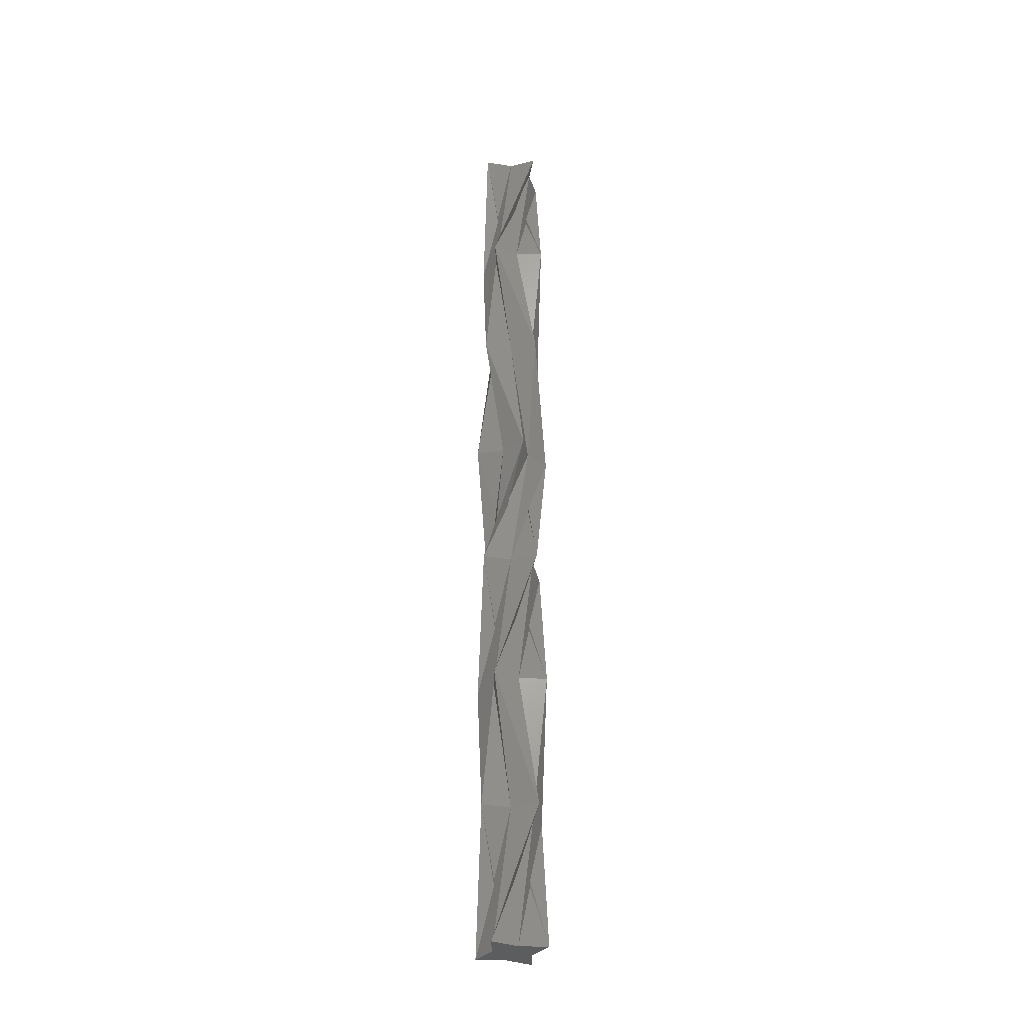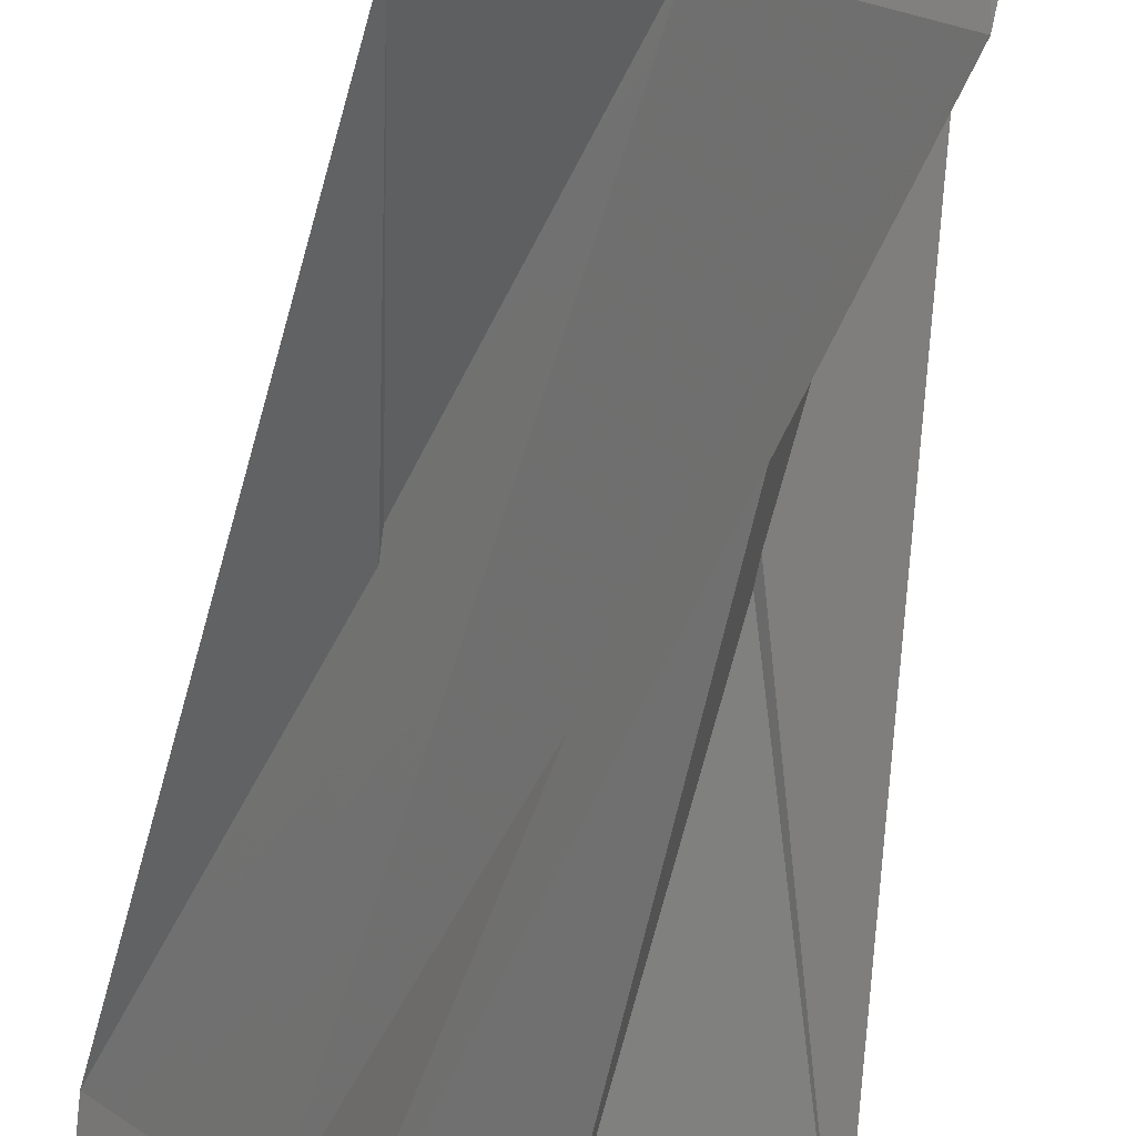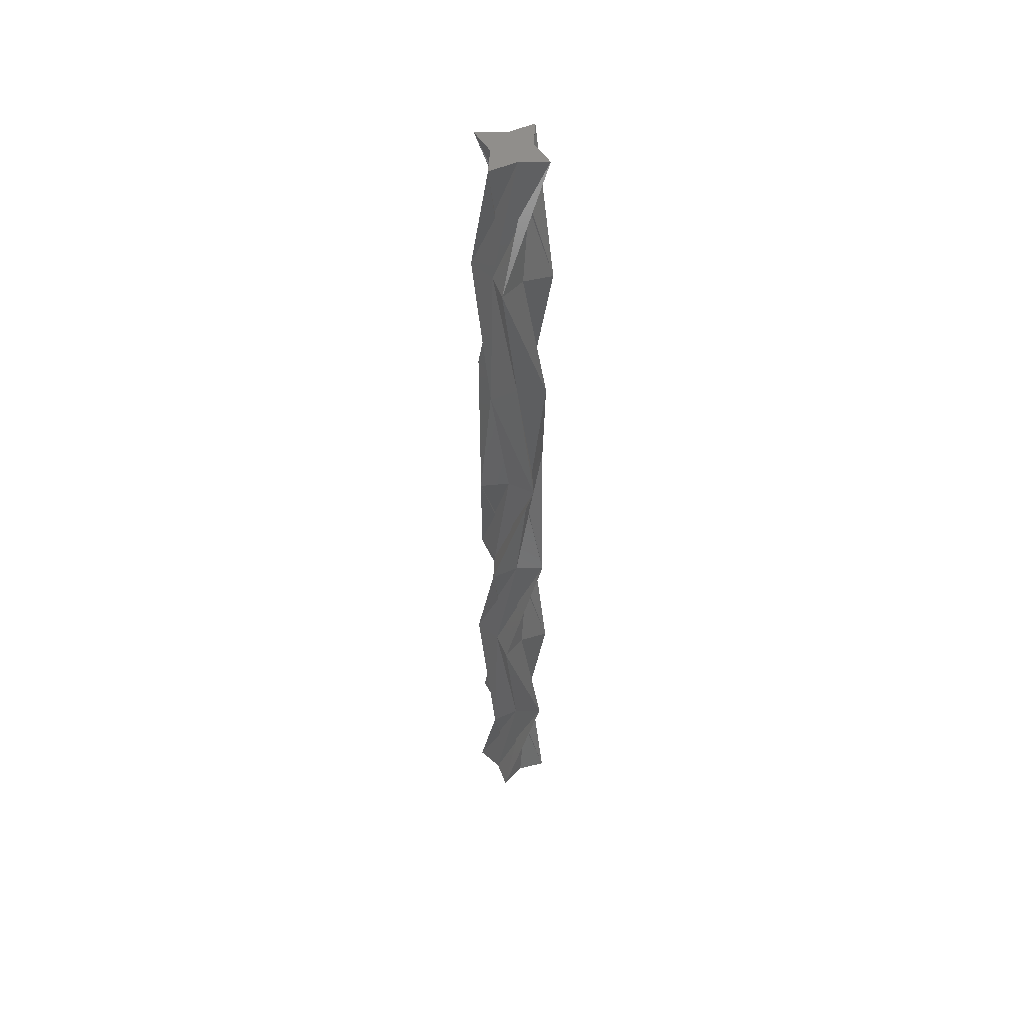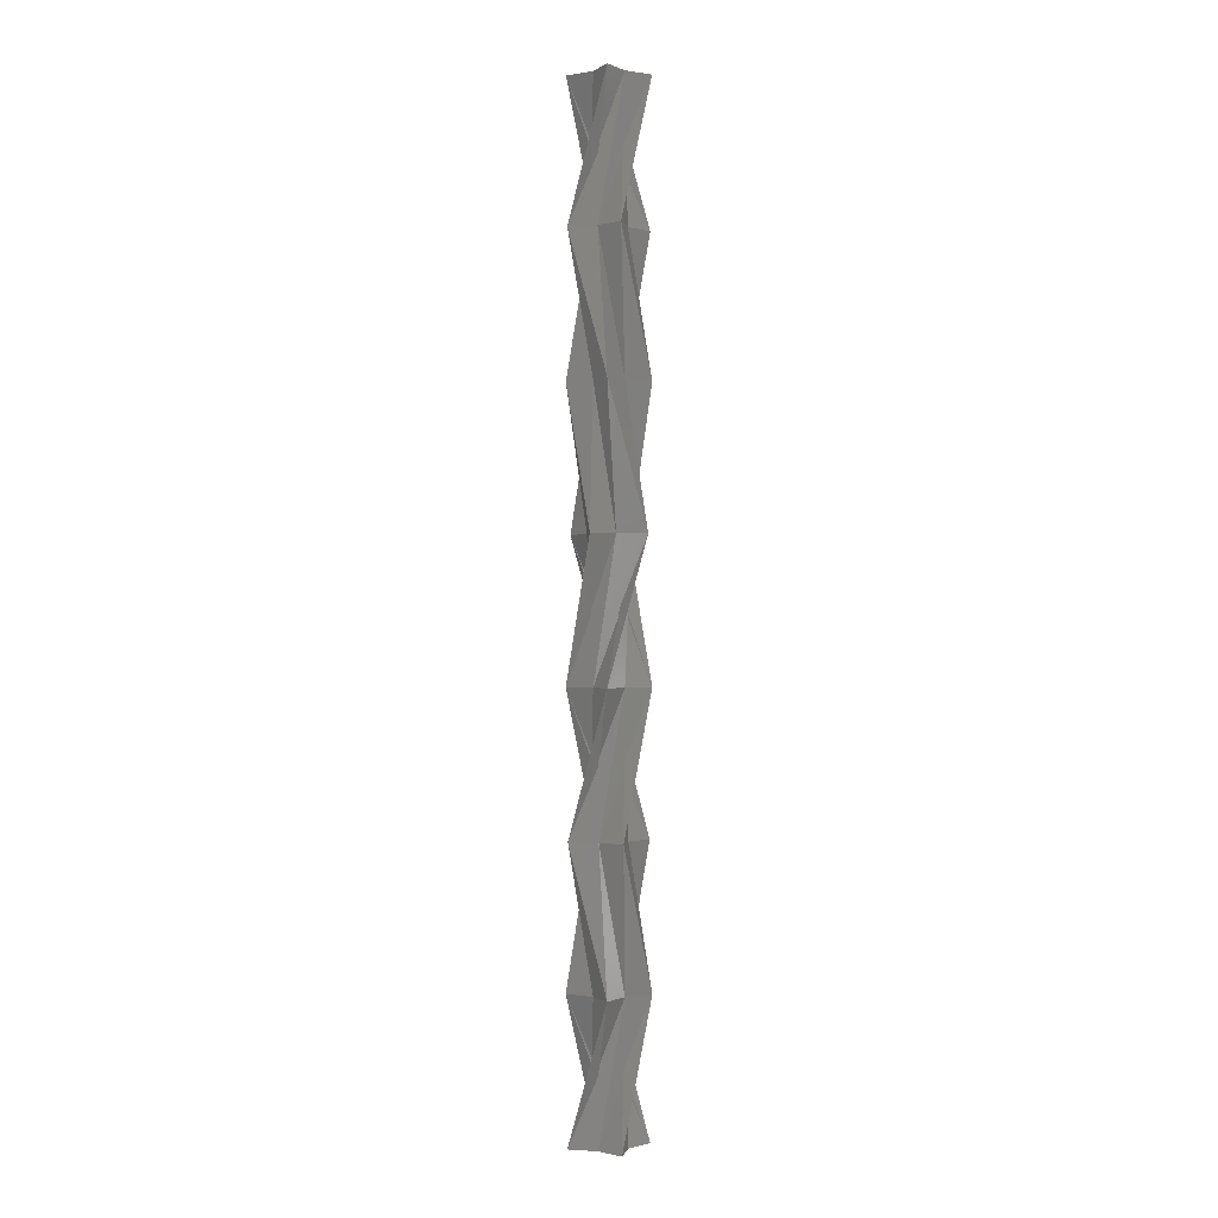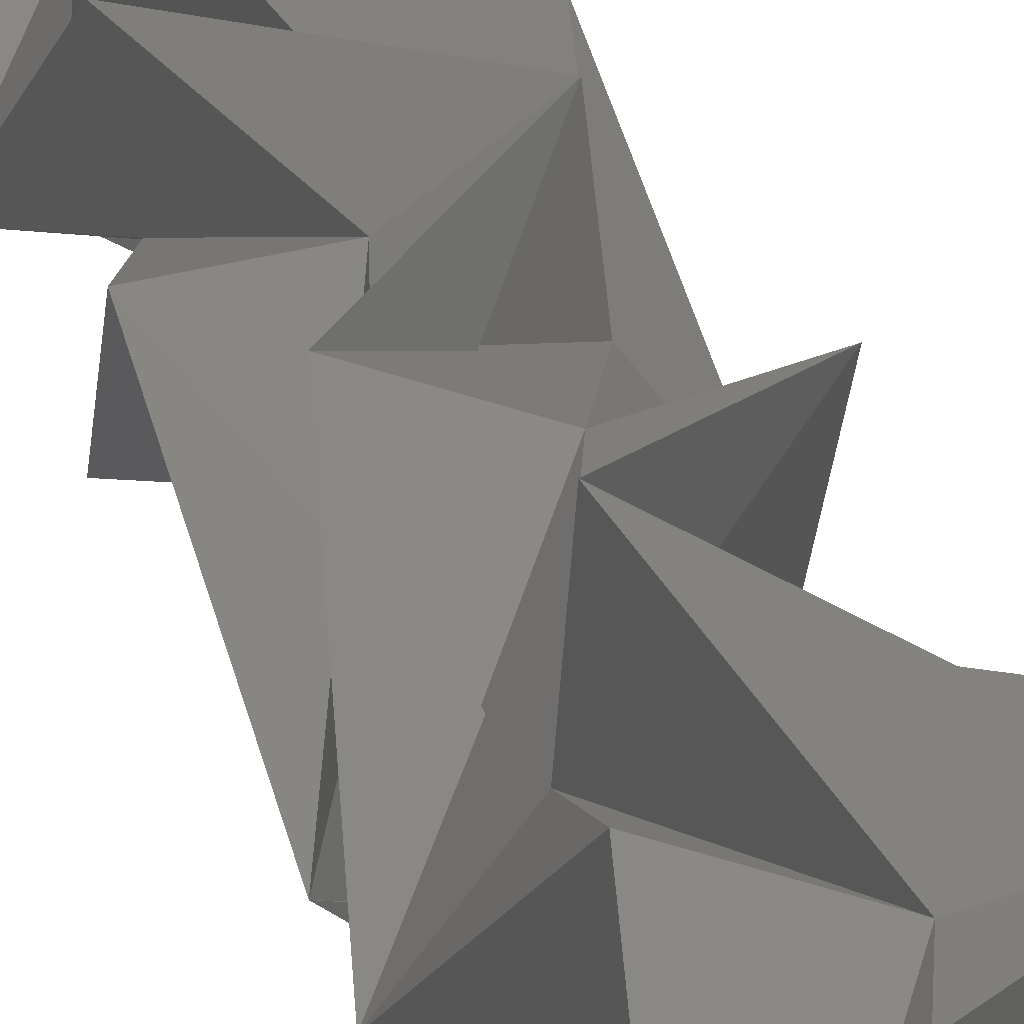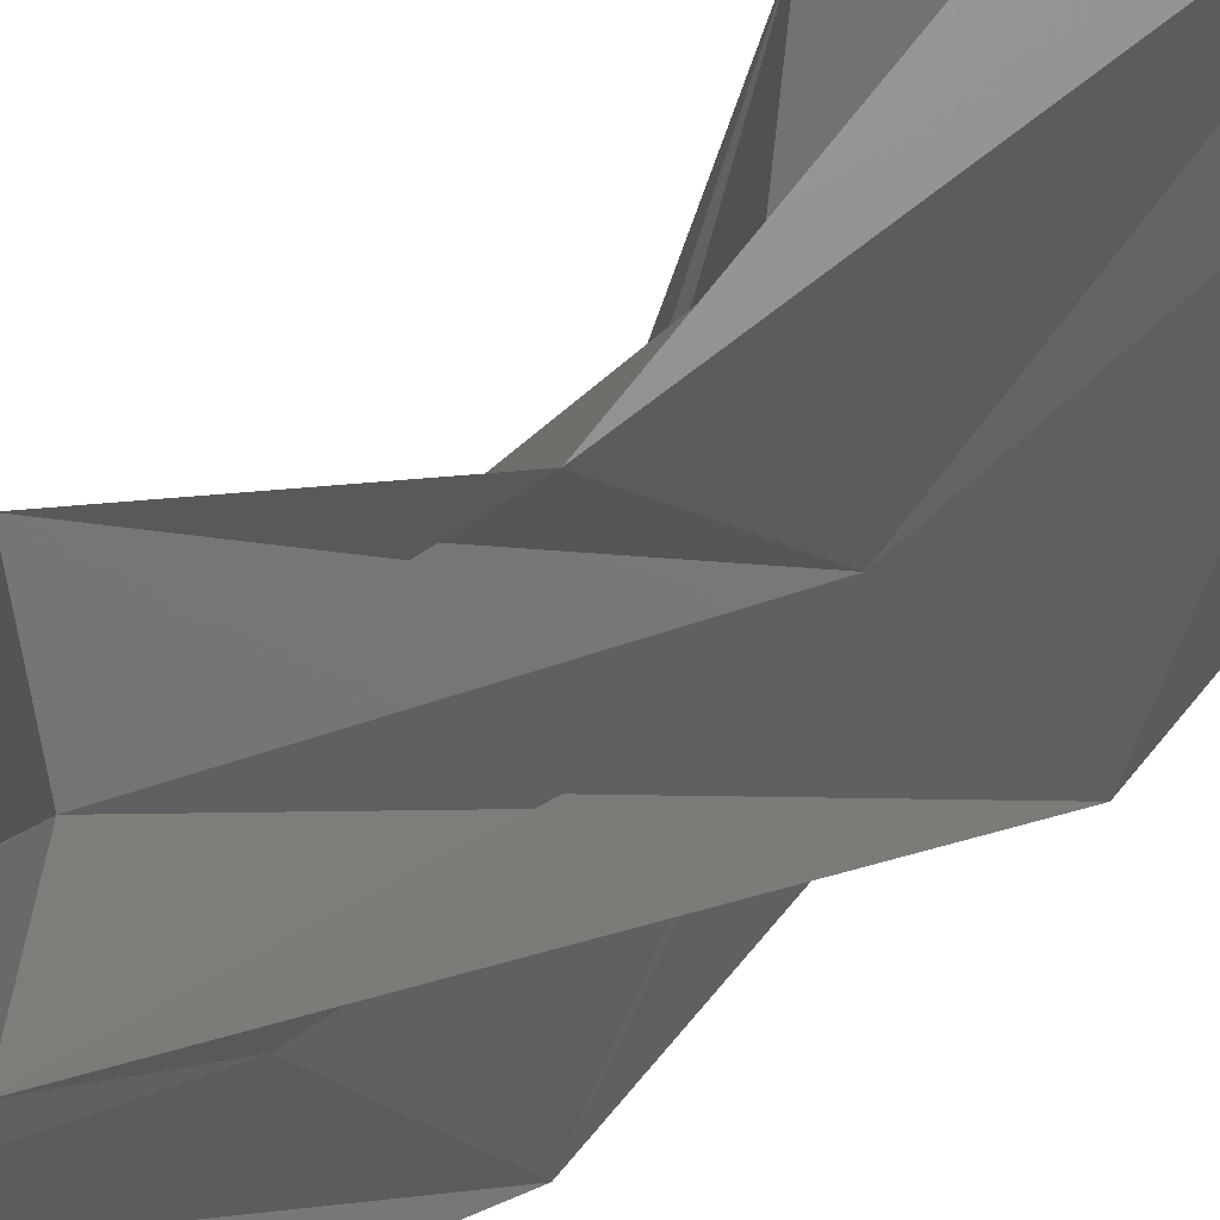
<metadata>
{"format":"stl","ext":"stl","renderer":"f3d","projection":"perspective","resolution":1024,"background":"white","views":[{"elev":-32.3,"azim":3.4,"up":"+Z"},{"elev":-65.5,"azim":171.1,"up":"+Y"},{"elev":49.3,"azim":-103.4,"up":"+Z"},{"elev":-0.7,"azim":-132.6,"up":"+Z"},{"elev":8.9,"azim":174.1,"up":"+Y"},{"elev":-19.4,"azim":-25.3,"up":"+Y"}]}
</metadata>
<code>
# stl→obj: 66 verts, 128 faces
v -0.7636 0 -12.56
v -1 1 -12.56
v 0.6085 1.277 -17.5
v -0.2551 0.7197 -17.5
v 0 0.7005 -12.56
v 1 1 -12.56
v 1.277 -0.6085 -17.5
v 0.6603 0.234 -17.5
v 0.7636 0 -12.56
v 1 -1 -12.56
v -0.6085 -1.277 -17.5
v 0.2551 -0.7197 -17.5
v 0 -0.7005 -12.56
v -1 -1 -12.56
v -1.277 0.6085 -17.5
v -0.6603 -0.234 -17.5
v 0 0 17.5
v 0 -0.7005 17.5
v 1 -1 17.5
v 0.7636 0 17.5
v 0 0 -17.5
v -0.7636 0 17.5
v -1 -1 17.5
v -1 1 17.5
v 0 0.7005 17.5
v 1 1 17.5
v -0.2397 0.7249 12.44
v -1.263 0.6355 12.44
v -0.7636 0 7.442
v -1 -1 7.442
v -0.303 -0.7009 2.442
v 0.5211 -1.315 2.442
v -0.7636 0 -2.558
v -1 -1 -2.558
v -0.2821 0.7095 -7.558
v -1.299 0.5597 -7.558
v 0.2397 -0.7249 12.44
v 1.263 -0.6355 12.44
v 0.7636 0 7.442
v 1 1 7.442
v 0.303 0.7009 2.442
v -0.5211 1.315 2.442
v 0.7636 0 -2.558
v 1 1 -2.558
v 0.2821 -0.7095 -7.558
v 1.299 -0.5597 -7.558
v 0.6651 0.2199 12.44
v 0.6355 1.263 12.44
v 0 0.7005 7.442
v -1 1 7.442
v -0.643 0.2779 2.442
v -1.315 -0.5211 2.442
v 0 0.7005 -2.558
v -1 1 -2.558
v 0.6509 0.2588 -7.558
v 0.5597 1.299 -7.558
v -0.6651 -0.2199 12.44
v -0.6355 -1.263 12.44
v 0 -0.7005 7.442
v 1 -1 7.442
v 0.643 -0.2779 2.442
v 1.315 0.5211 2.442
v 0 -0.7005 -2.558
v 1 -1 -2.558
v -0.6509 -0.2588 -7.558
v -0.5597 -1.299 -7.558
f 1 2 3
f 1 3 4
f 5 6 7
f 5 7 8
f 9 10 11
f 9 11 12
f 13 14 15
f 13 15 16
f 17 18 19
f 17 19 20
f 21 16 15
f 21 15 4
f 12 11 16
f 12 16 21
f 22 23 18
f 22 18 17
f 10 13 16
f 10 16 11
f 2 5 8
f 2 8 3
f 24 22 17
f 24 17 25
f 7 12 21
f 7 21 8
f 8 21 4
f 8 4 3
f 25 17 20
f 25 20 26
f 6 9 12
f 6 12 7
f 14 1 4
f 14 4 15
f 23 22 27
f 23 27 28
f 28 27 29
f 28 29 30
f 30 29 31
f 30 31 32
f 32 31 33
f 32 33 34
f 34 33 35
f 34 35 36
f 36 35 1
f 36 1 14
f 26 20 37
f 26 37 38
f 38 37 39
f 38 39 40
f 40 39 41
f 40 41 42
f 42 41 43
f 42 43 44
f 44 43 45
f 44 45 46
f 46 45 9
f 46 9 6
f 24 25 47
f 24 47 48
f 48 47 49
f 48 49 50
f 50 49 51
f 50 51 52
f 52 51 53
f 52 53 54
f 54 53 55
f 54 55 56
f 56 55 5
f 56 5 2
f 19 18 57
f 19 57 58
f 58 57 59
f 58 59 60
f 60 59 61
f 60 61 62
f 62 61 63
f 62 63 64
f 64 63 65
f 64 65 66
f 66 65 13
f 66 13 10
f 18 23 28
f 18 28 57
f 57 28 30
f 57 30 59
f 59 30 32
f 59 32 61
f 61 32 34
f 61 34 63
f 63 34 36
f 63 36 65
f 65 36 14
f 65 14 13
f 20 19 58
f 20 58 37
f 37 58 60
f 37 60 39
f 39 60 62
f 39 62 41
f 41 62 64
f 41 64 43
f 43 64 66
f 43 66 45
f 45 66 10
f 45 10 9
f 25 26 38
f 25 38 47
f 47 38 40
f 47 40 49
f 49 40 42
f 49 42 51
f 51 42 44
f 51 44 53
f 53 44 46
f 53 46 55
f 55 46 6
f 55 6 5
f 22 24 48
f 22 48 27
f 27 48 50
f 27 50 29
f 29 50 52
f 29 52 31
f 31 52 54
f 31 54 33
f 33 54 56
f 33 56 35
f 35 56 2
f 35 2 1

</code>
